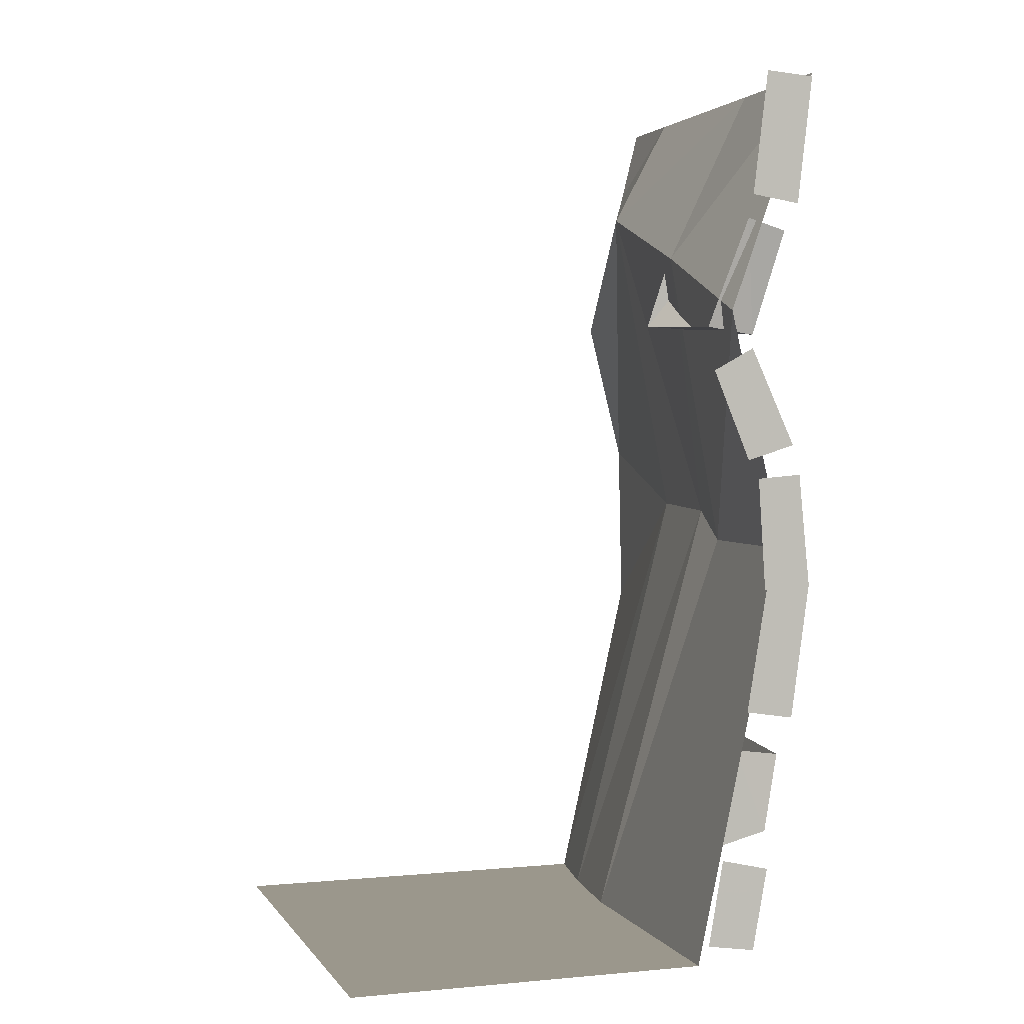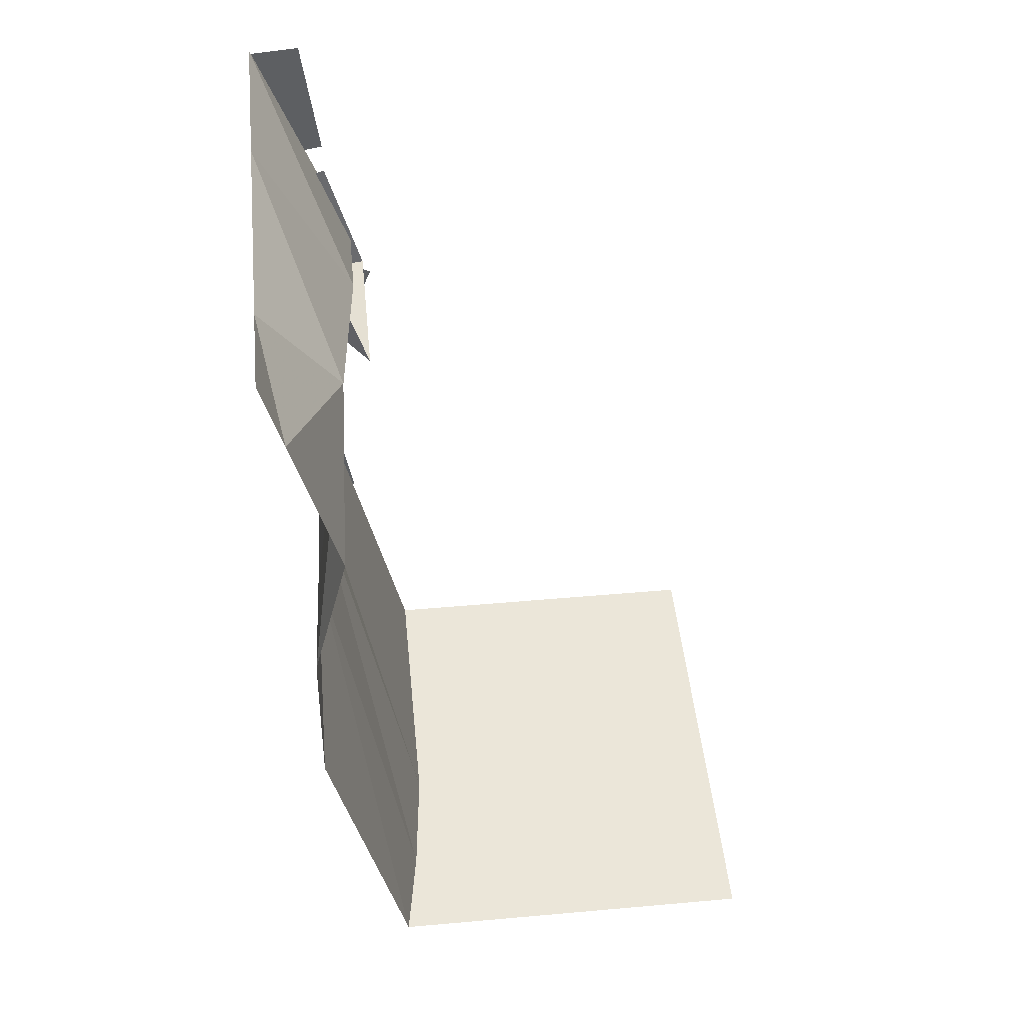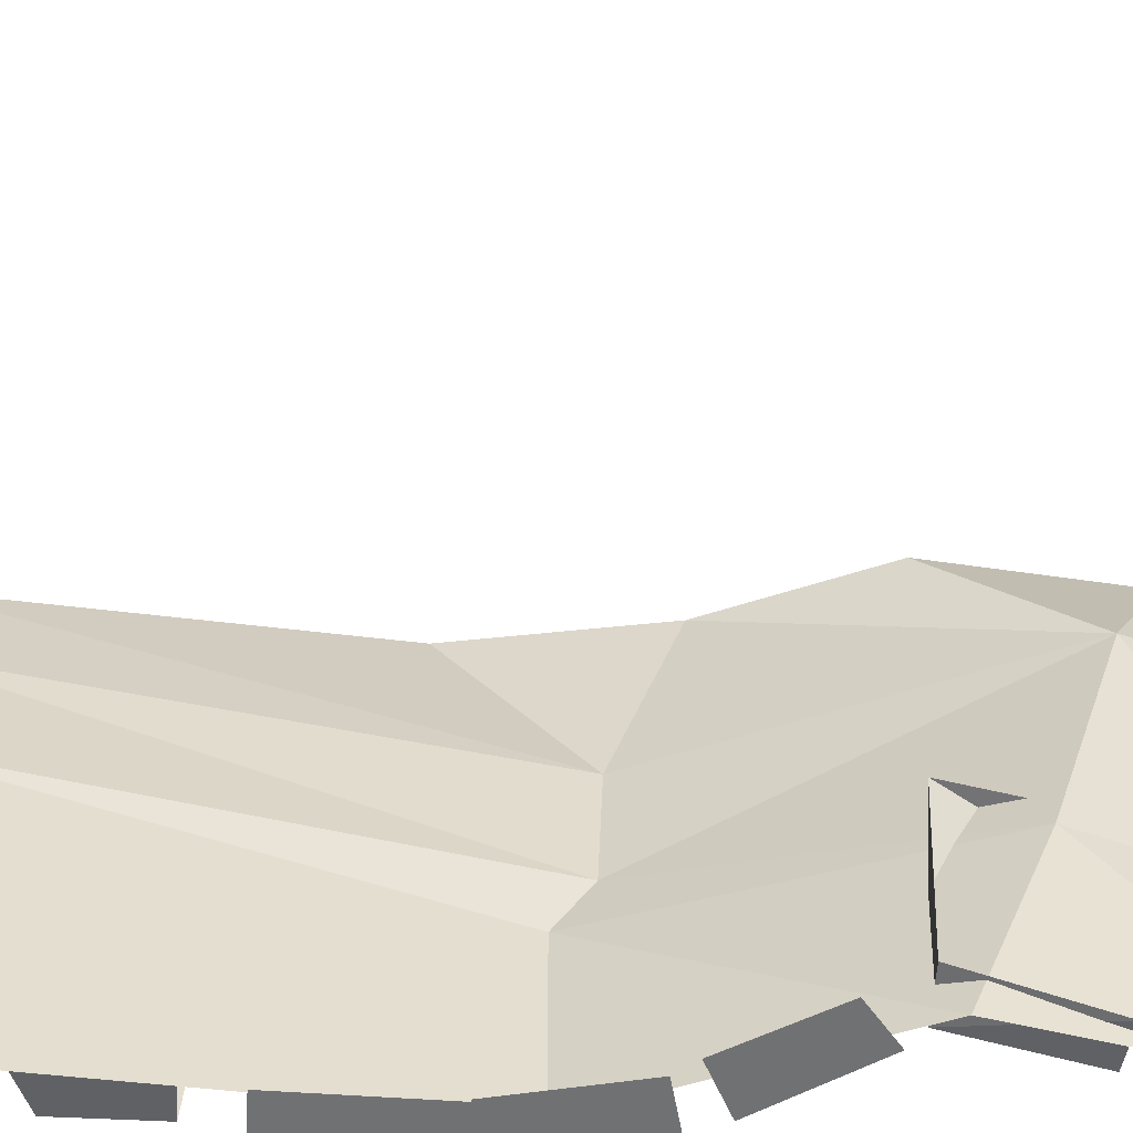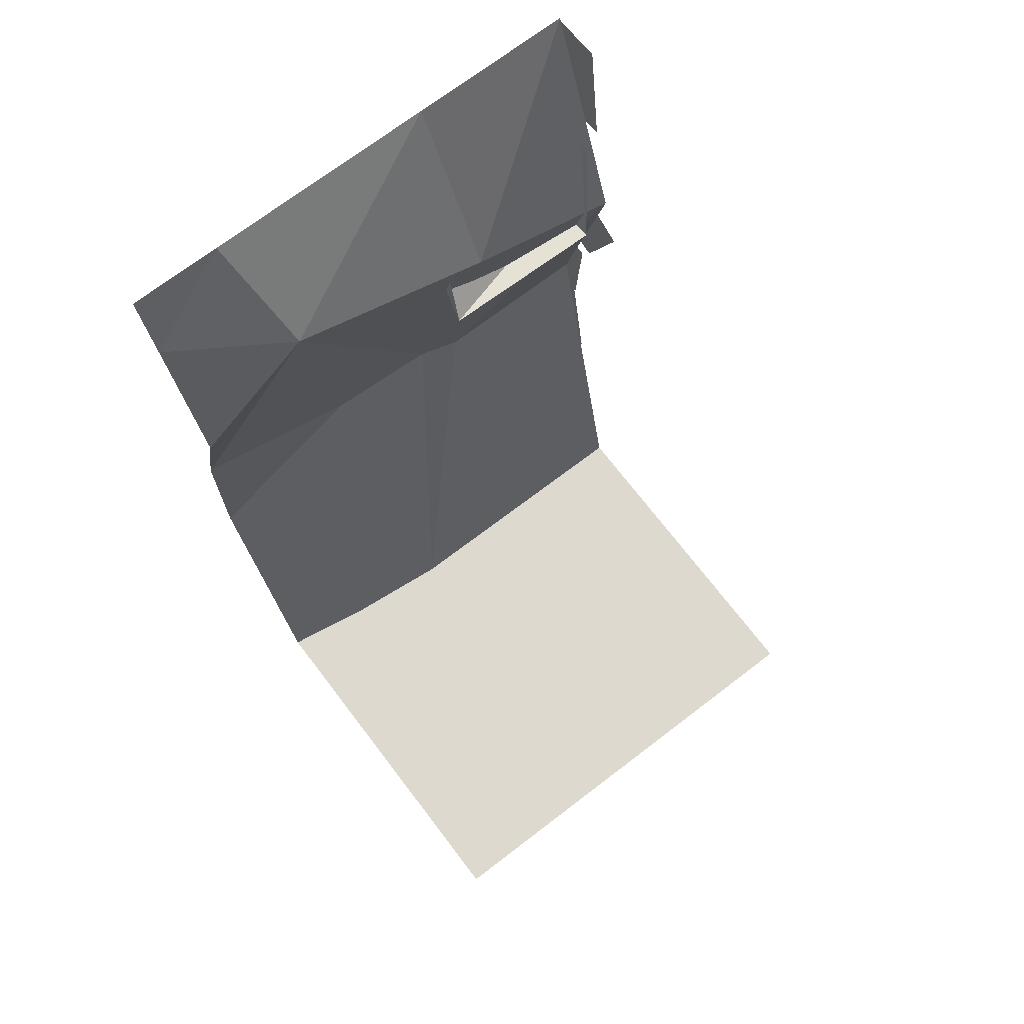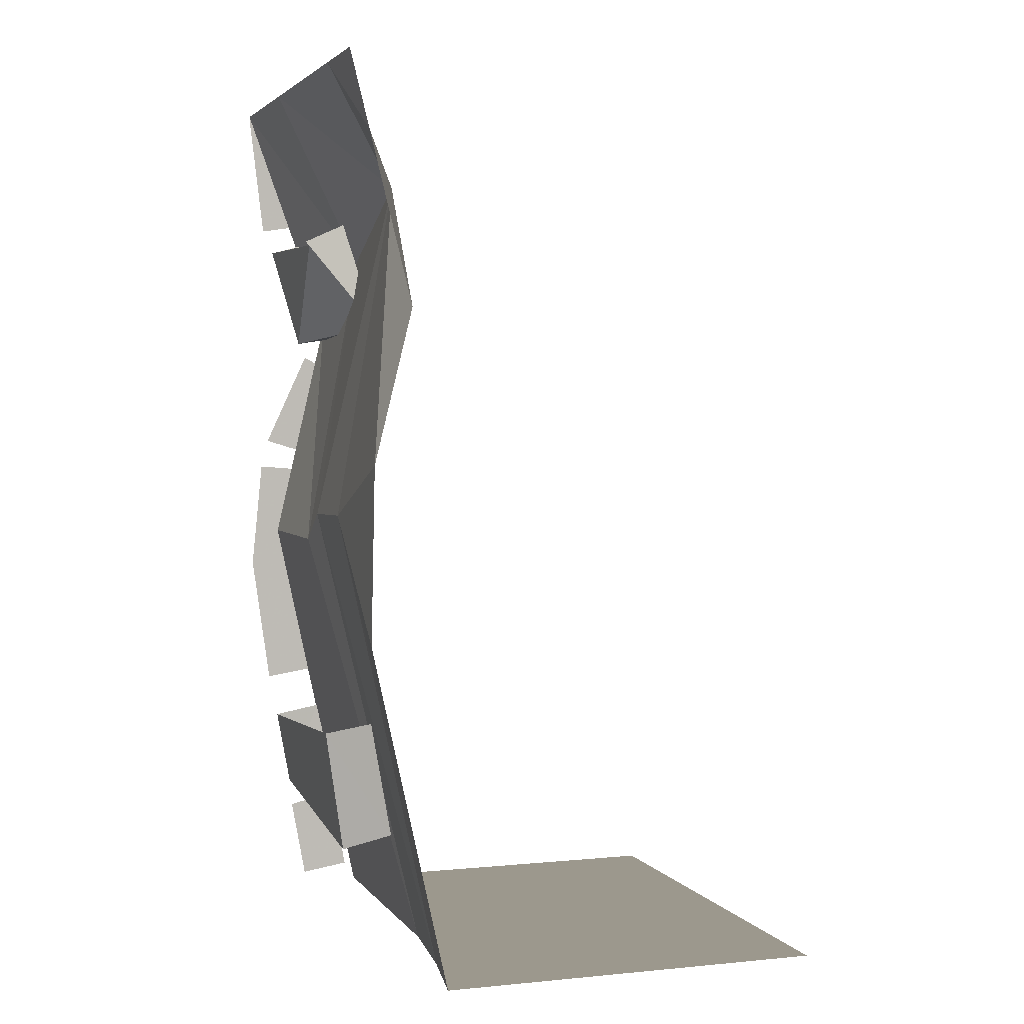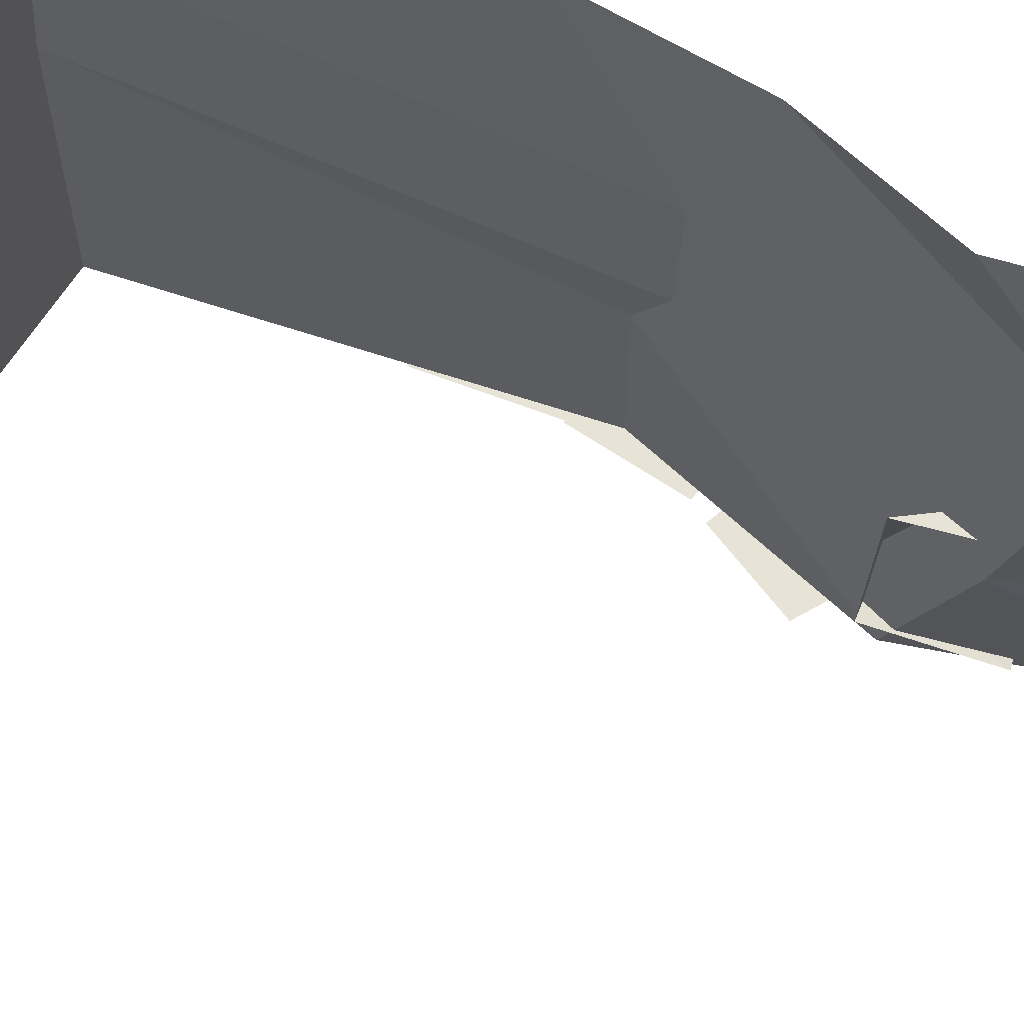
<metadata>
{"format":"obj","ext":"obj","renderer":"f3d","projection":"perspective","resolution":1024,"background":"white","views":[{"elev":2.6,"azim":162.0,"up":"+Y"},{"elev":48.1,"azim":-5.7,"up":"+Y"},{"elev":-55.1,"azim":95.2,"up":"+Z"},{"elev":71.6,"azim":52.6,"up":"+Y"},{"elev":3.1,"azim":-18.6,"up":"+Y"},{"elev":62.3,"azim":121.1,"up":"+Z"}]}
</metadata>
<code>
v -0.4531 -1.445 -0.4453
v -0.4219 -1.609 -0.4531
v -0.4141 -1.672 0.0625
v -0.4609 -1.406 0.1016
v -0.3047 -1.648 0.0625
v -0.3594 -1.391 0.1016
v -0.3516 -1.43 -0.4609
v -0.3047 -1.633 -0.4688
v -0.3984 -0.5469 -0.4297
v -0.2969 -0.5156 -0.08594
v -0.4453 -0.3359 -0.1016
v -0.4531 -0.3281 -0.4688
v -0.3672 -0.3047 -0.4766
v -0.2969 -0.5312 -0.4297
v -0.4531 -0.3281 -0.1016
v -0.3672 -0.2891 -0.1016
v 0.5 -1.875 0.5
v -0.3047 -1.875 0.5
v -0.2734 -1.875 0.3125
v -0.25 -1.875 0.08594
v 0.1641 -1.875 0.08594
v 0.2344 -1.875 0.08594
v 0.2969 -1.875 0.08594
v 0.3594 -1.875 0.08594
v 0.4375 -1.875 0.08594
v 0.5 -1.875 -0.5
v 0.4141 -1.875 -0.1641
v 0.4062 -1.875 -0.5
v 0.2891 -1.875 -0.5
v 0.3047 -1.875 -0.1641
v 0.1953 -1.875 -0.5
v 0.2266 -1.875 -0.1641
v 0.09375 -1.875 -0.5
v 0.1406 -1.875 -0.1641
v 0 -1.875 -0.5
v 0.05469 -1.875 -0.1641
v -0.25 -1.875 -0.5
v -0.25 -1.875 -0.1641
v -0.4375 -1 -0.5
v -0.4375 -1 -0.1641
v -0.3203 -0.5 -0.5
v -0.3203 -0.3672 -0.1641
v -0.5 0 -0.5
v -0.5 0 -0.1641
v -0.3516 -0.2422 0.2578
v -0.5 0 0.08594
v -0.5 0 0.3125
v -0.4609 -0.1562 0.5
v -0.5 0 0.5
v -0.4141 -0.3438 0.5
v -0.375 -0.5 0.5
v -0.4531 -0.8125 0.5
v -0.4453 -0.9297 0.1562
v -0.4609 -1.172 0.5
v -0.4375 -0.9375 -0.07031
v -0.5 -1.078 -0.5
v -0.4609 -1.359 -0.5
v -0.3594 -1.344 -0.5
v -0.4062 -1.062 -0.5
v -0.4062 -1.68 -0.5
v -0.375 -1.852 -0.5
v -0.2734 -1.836 -0.5
v -0.3047 -1.656 -0.5
v -0.4766 -0.8438 -0.5
v -0.3984 -1.086 -0.5
v -0.3828 -0.8516 -0.5
v -0.3672 -0.5781 -0.5
v -0.4609 -0.7812 -0.5
v -0.3594 -0.8125 -0.5
v -0.2812 -0.625 -0.5
v -0.5 -0.007812 -0.5
v -0.4688 -0.2734 -0.5
v -0.3672 -0.2578 -0.5
v -0.3984 0 -0.5
f 1 2 3
f 1 3 4
f 4 3 5
f 4 5 6
f 2 1 7
f 2 7 8
f 2 8 3
f 3 8 5
f 9 12 13
f 9 13 14
f 9 14 10
f 15 10 16
f 17 21 22
f 33 34 35
f 35 34 36
f 21 36 22
f 22 36 34
f 56 57 58
f 56 58 59
f 60 61 62
f 60 62 63
f 64 56 65
f 64 65 66
f 67 68 69
f 67 69 70
f 71 72 73
f 71 73 74
f 9 10 11
f 9 11 12
f 17 18 19
f 17 19 20
f 17 20 21
f 35 36 37
f 37 36 38
f 37 38 39
f 39 38 40
f 39 40 41
f 41 40 42
f 41 42 43
f 43 42 44
f 44 42 45
f 44 45 46
f 19 53 55
f 19 55 20
f 20 55 40
f 20 40 38
f 20 38 21
f 21 38 36
f 42 40 55
f 42 55 45
f 45 55 53
f 17 22 23
f 31 32 33
f 33 32 34
f 22 34 23
f 23 34 32
f 17 23 24
f 29 30 31
f 31 30 32
f 23 32 24
f 24 32 30
f 17 24 25
f 17 25 26
f 26 25 27
f 26 27 28
f 28 27 29
f 29 27 30
f 24 30 25
f 25 30 27
f 46 45 47
f 47 45 48
f 47 48 49
f 48 45 50
f 50 45 51
f 51 45 52
f 52 45 53
f 52 53 54
f 54 53 18
f 18 53 19

</code>
